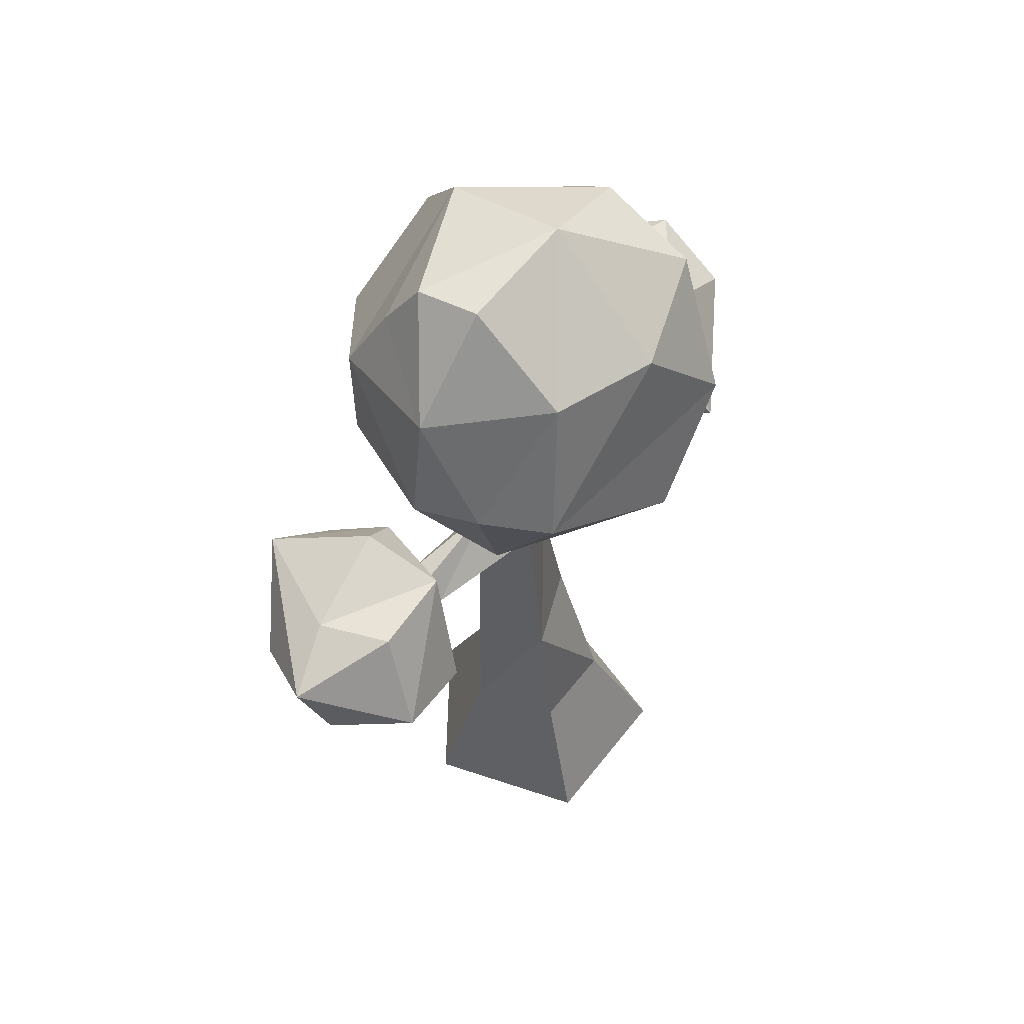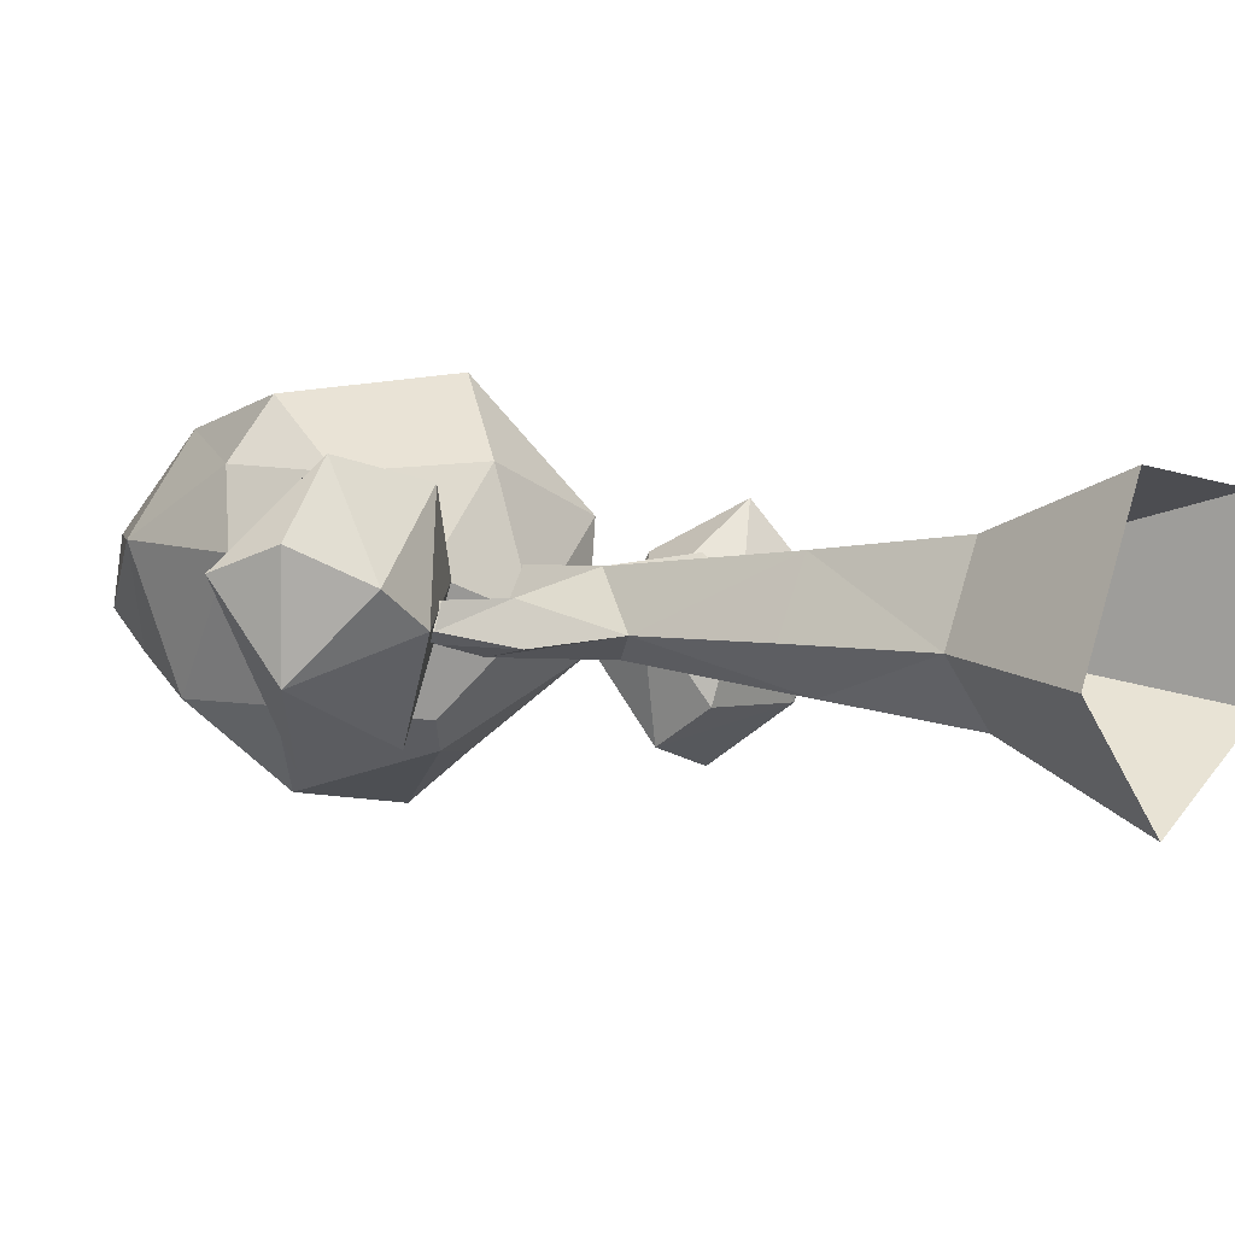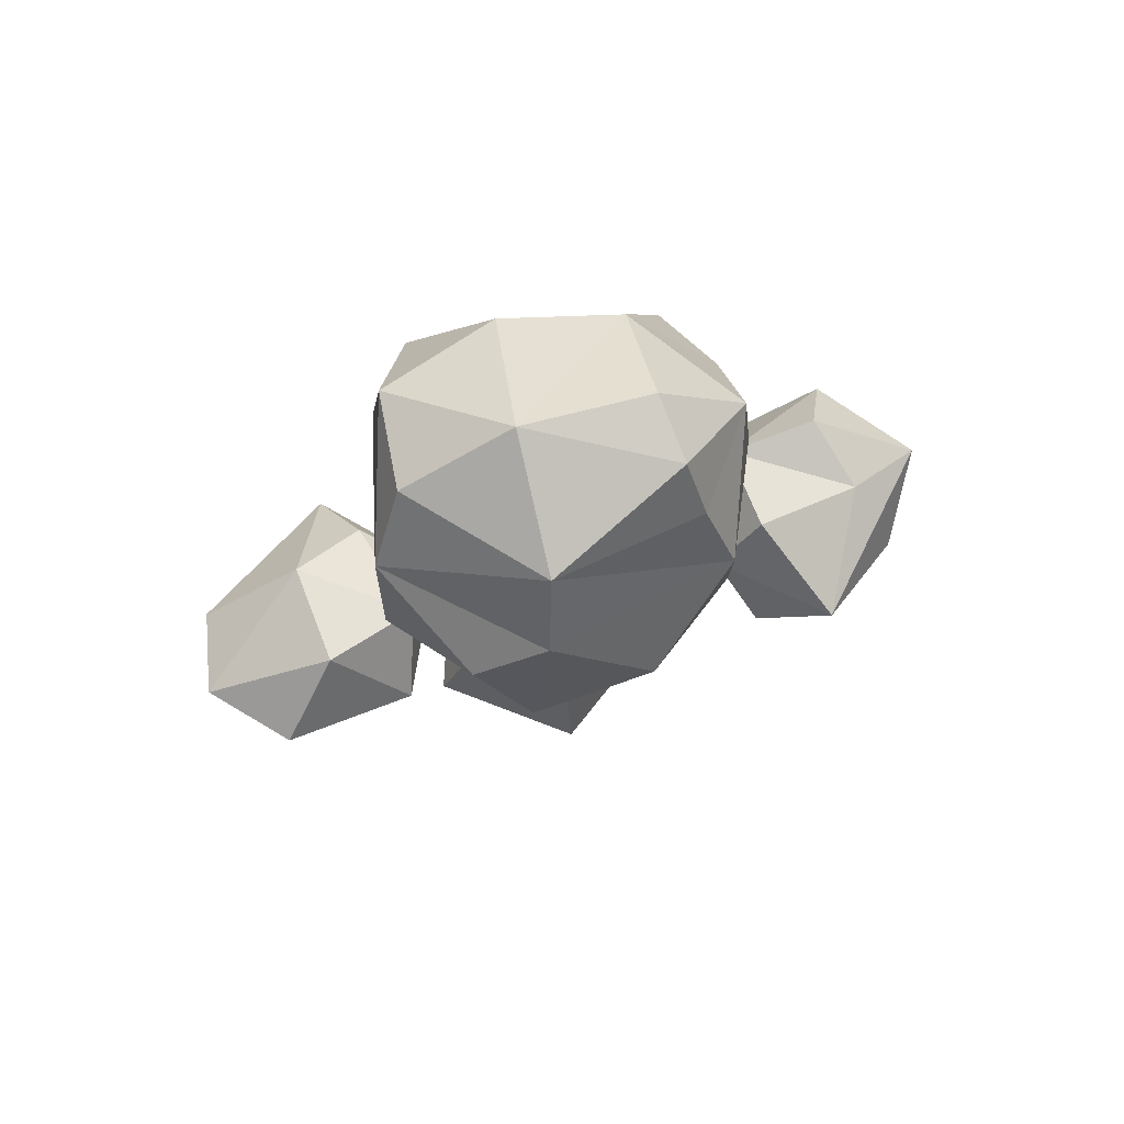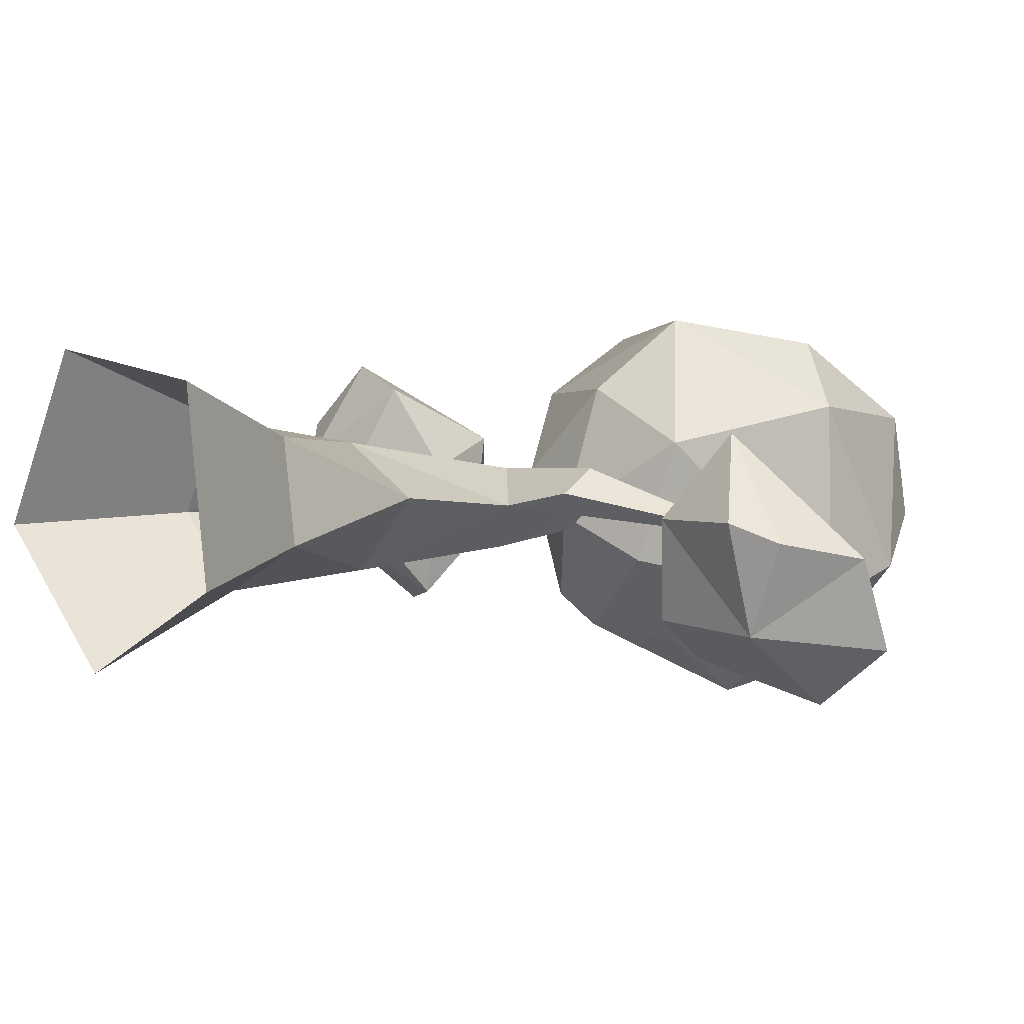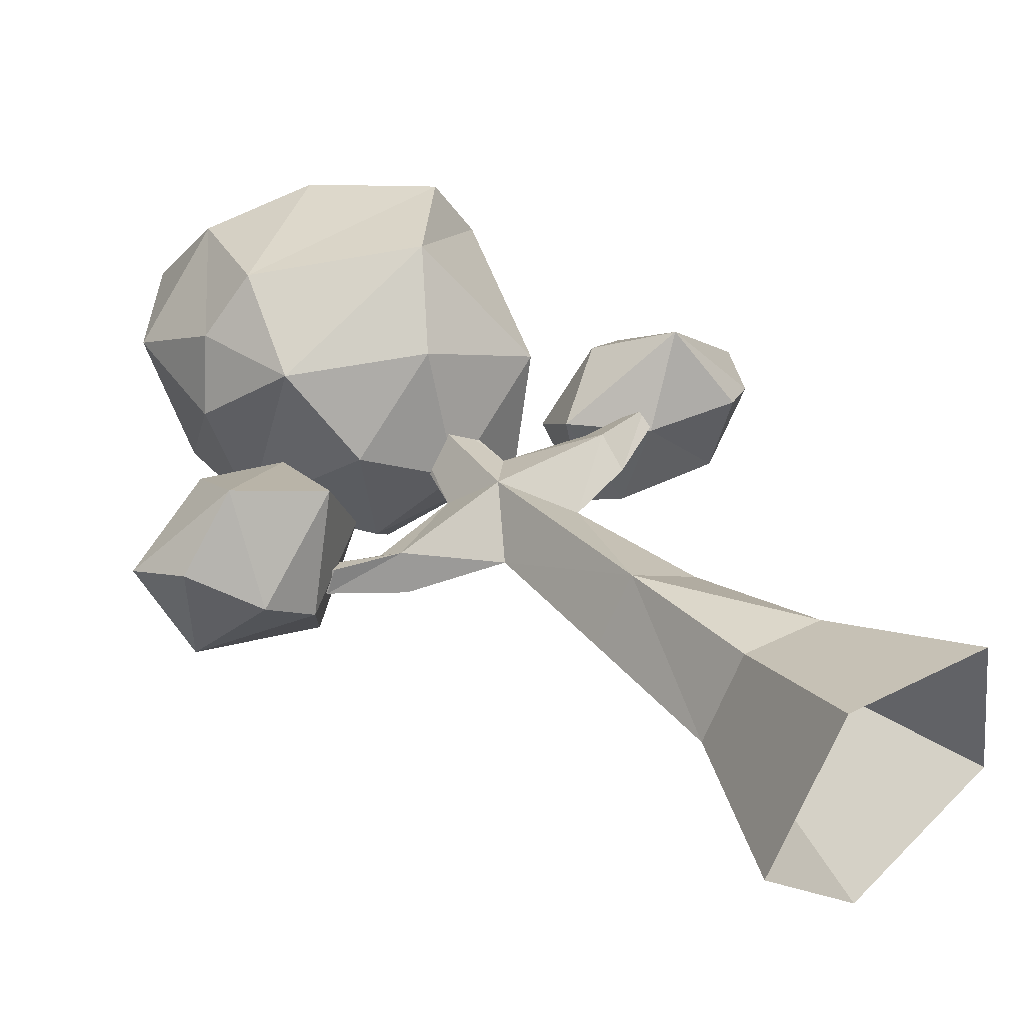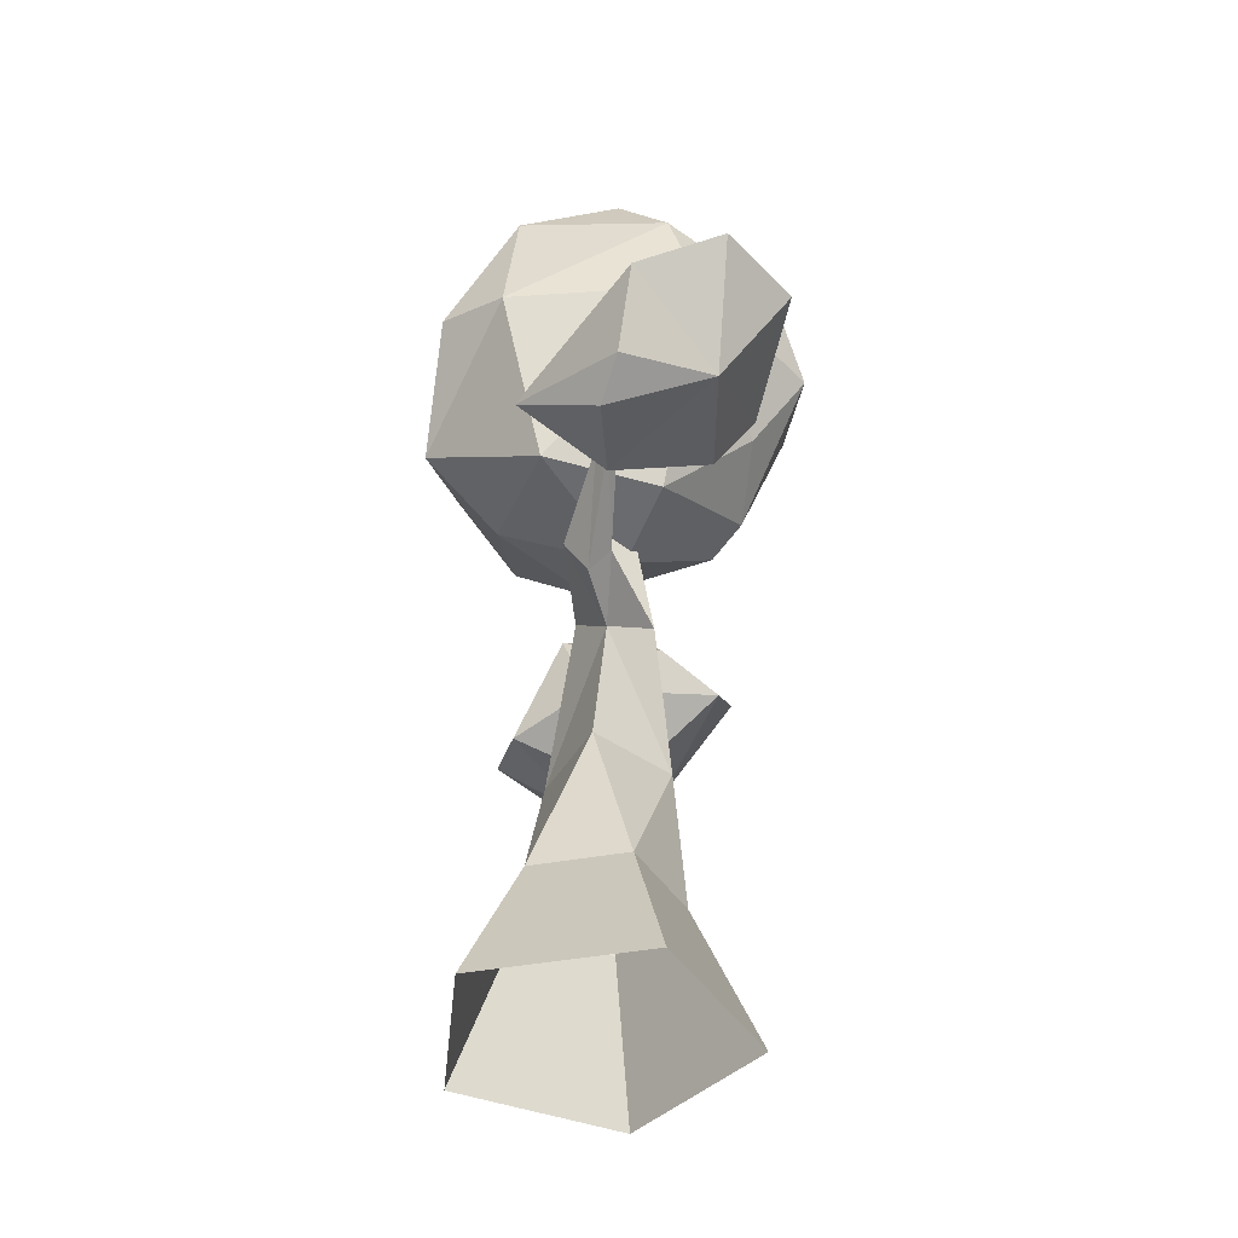
<metadata>
{"format":"obj","ext":"obj","renderer":"f3d","projection":"perspective","resolution":1024,"background":"white","views":[{"elev":57.2,"azim":-43.1,"up":"+Y"},{"elev":7.3,"azim":-52.1,"up":"+Z"},{"elev":79.0,"azim":174.4,"up":"+Y"},{"elev":2.1,"azim":45.5,"up":"+Z"},{"elev":42.2,"azim":-38.4,"up":"+Z"},{"elev":-42.6,"azim":93.8,"up":"+Y"}]}
</metadata>
<code>
o Low_Poly_Tree_003_Circle
v 3.179 4.922 -0.4075
v 2.774 4.978 -1.297
v 2.562 6.325 -0.3129
v 2.762 4.674 -0.2226
v 1.771 4.855 -0.2154
v 1.59 5.056 -1.206
v 3.579 6.011 -1.435
v 2.356 5.189 0.6058
v 3.595 5.642 -0.5597
v 1.543 5.646 -1.619
v 1.188 5.538 -0.2697
v 2.796 5.995 -2.005
v 1.916 5.999 0.104
v 1.423 6.217 -0.8381
v 2.276 6.526 -1.31
v -2.127 5.4 -1.123
v -3.627 5.28 -0.4432
v -3.922 5.776 0.4379
v -3.709 5.185 0.684
v -1.737 5.212 0.2256
v -2.181 4.971 1.054
v -2.202 6.297 -0.3073
v -2.861 5.868 -1.242
v -3.243 6.028 0.04938
v -1.749 5.723 -0.5489
v -2.648 4.641 -0.04537
v -3.181 4.661 0.3321
v -2.88 6.155 0.7681
v -3.073 5.299 1.321
v -1.972 6.098 0.5303
v 0.3077 7.534 -2.165
v -0.8951 8.968 1.246
v 0.1057 8.848 -1.79
v 0.2175 9.833 0.06165
v 1.62 8.648 -0.8202
v 0.03536 9.494 -1.274
v 1.325 9.302 -0.29
v -1.058 9.764 0.2615
v -1.693 8.368 -1.039
v 0.3044 8.809 1.372
v -1.25 9.688 -0.384
v 0.8249 8.365 -1.87
v -1.929 8.768 0.3489
v -2.054 7.405 0.3284
v 1.194 7.764 1.531
v -1.715 7.235 -0.988
v 1.582 7.642 0.8707
v -1.509 6.686 1.011
v 0.2545 6.756 -1.597
v 1.001 5.904 0.5012
v -1.801 7.673 1.053
v -0.2126 6.044 1.055
v -1.137 5.99 0.181
v -0.858 6.162 -1.119
v 0.6588 5.736 -0.6909
v -0.2436 5.584 -0.2546
v 1.622 7.634 -1.152
v 0.2549 6.737 1.774
v -0.5717 6.367 -1.441
v -1.291 7.594 1.625
v 1.432 8.966 0.7459
v -0.8705 7.841 -1.926
v -1.421 9.109 -0.7217
v -0.1585 -0.335 -1.472
v -1.393 -0.335 -0.2113
v -0.5755 -0.335 1.352
v 1.164 -0.335 1.058
v 1.422 -0.335 -0.6874
v 0 8.679 0
v -0.0385 6.964 -0.1743
v -0.1785 6.964 -0.05174
v -0.08455 6.963 0.1244
v 0.1234 6.964 0.01274
v -1.629 4.547 -0.288
v -0.2343 4.662 -0.5405
v -0.2928 4.807 0.2425
v 0.1468 5.276 -0.03866
v -0.5887 5.258 -0.1975
v -1.582 4.692 0.1076
v -1.764 4.84 -0.3602
v -2.361 4.848 -0.09249
v 0.2841 4.253 -0.1079
v -0.6381 4.264 -0.2587
v -1.654 4.95 -0.07667
v -0.1183 1.158 -0.8168
v -0.3485 1.158 0.742
v 0.6117 1.159 0.5796
v -0.7996 1.162 -0.121
v 0.7539 1.161 -0.3838
v -2.235 4.923 -0.2152
v -2.126 5.017 0.05401
v -2.252 4.868 0.1427
v -2.813 5.525 0.103
v 1.015 5.015 0.01283
v 0.9574 4.363 0.02227
v 0.9569 4.608 -0.1994
v 0.9713 4.706 0.2594
v 1.963 4.991 -0.2331
v 1.866 5.081 -0.1144
v 1.903 5.075 -0.3163
v 1.803 5.191 -0.1981
v 2.556 5.712 -0.2985
v -0.162 2.744 -0.6952
v -0.7189 2.744 -0.186
v 0.5102 2.744 0.002081
v -0.3149 2.744 0.5141
f 72 69 71
f 70 69 73
f 78 84 79
f 71 69 70
f 83 76 79
f 79 84 91
f 84 80 90
f 72 71 78
f 78 71 70
f 77 76 97
f 83 75 103
f 89 105 87
f 77 73 72
f 73 69 72
f 78 75 80
f 103 75 82
f 70 73 77
f 79 92 81
f 89 87 67
f 87 86 66
f 86 88 65
f 64 85 89
f 65 88 85
f 82 95 97
f 83 74 80
f 106 76 83
f 74 81 90
f 82 75 96
f 77 94 96
f 94 97 99
f 95 98 99
f 92 91 93
f 90 81 93
f 81 92 93
f 91 90 93
f 96 94 101
f 96 100 98
f 88 104 103
f 103 105 89
f 106 104 88
f 100 101 102
f 101 99 102
f 98 100 102
f 99 98 102
f 82 76 106
f 87 105 106
f 76 78 79
f 74 83 79
f 92 79 91
f 91 84 90
f 76 72 78
f 75 78 70
f 94 77 97
f 104 83 103
f 76 77 72
f 84 78 80
f 105 103 82
f 75 70 77
f 74 79 81
f 68 89 67
f 67 87 66
f 66 86 65
f 68 64 89
f 64 65 85
f 76 82 97
f 75 83 80
f 104 106 83
f 80 74 90
f 95 82 96
f 75 77 96
f 101 94 99
f 97 95 99
f 100 96 101
f 95 96 98
f 85 88 103
f 85 103 89
f 86 106 88
f 105 82 106
f 86 87 106
f 1 4 2
f 1 2 9
f 2 12 7
f 15 14 3
f 14 13 3
f 3 7 15
f 12 15 7
f 12 10 15
f 10 14 15
f 11 13 14
f 8 3 13
f 9 7 3
f 10 11 14
f 10 6 11
f 11 8 13
f 4 5 2
f 8 9 3
f 8 1 9
f 9 2 7
f 6 10 2
f 2 10 12
f 5 6 2
f 4 1 8
f 16 23 25
f 23 24 22
f 16 25 20
f 17 16 26
f 18 17 19
f 16 20 26
f 17 26 27
f 24 28 30
f 22 30 25
f 26 20 21
f 19 27 29
f 20 30 21
f 30 29 21
f 30 28 29
f 29 27 21
f 27 26 21
f 25 30 20
f 18 19 29
f 22 24 30
f 28 18 29
f 28 24 18
f 19 17 27
f 23 18 24
f 23 17 18
f 25 23 22
f 23 16 17
f 31 62 33
f 46 62 54
f 35 33 36
f 36 63 41
f 40 34 32
f 62 39 33
f 62 59 54
f 46 44 39
f 34 41 38
f 59 62 31
f 61 37 34
f 39 62 46
f 61 34 40
f 43 32 38
f 36 34 37
f 36 33 39
f 33 42 31
f 35 57 42
f 63 36 39
f 35 42 33
f 38 32 34
f 39 43 63
f 41 63 43
f 41 34 36
f 43 44 51
f 38 41 43
f 39 44 43
f 35 37 61
f 37 35 36
f 47 61 45
f 35 61 47
f 51 60 32
f 42 57 31
f 47 45 58
f 47 50 57
f 60 51 48
f 35 47 57
f 43 51 32
f 45 60 58
f 40 32 60
f 56 55 50
f 31 57 49
f 57 55 49
f 54 59 55
f 56 53 54
f 53 46 54
f 60 48 58
f 56 52 53
f 56 54 55
f 40 60 45
f 55 57 50
f 58 52 50
f 50 47 58
f 31 49 59
f 61 40 45
f 48 52 58
f 59 49 55
f 52 56 50
f 48 46 53
f 48 44 46
f 51 44 48
f 52 48 53
f 6 5 11
f 11 5 8
f 4 8 5

</code>
